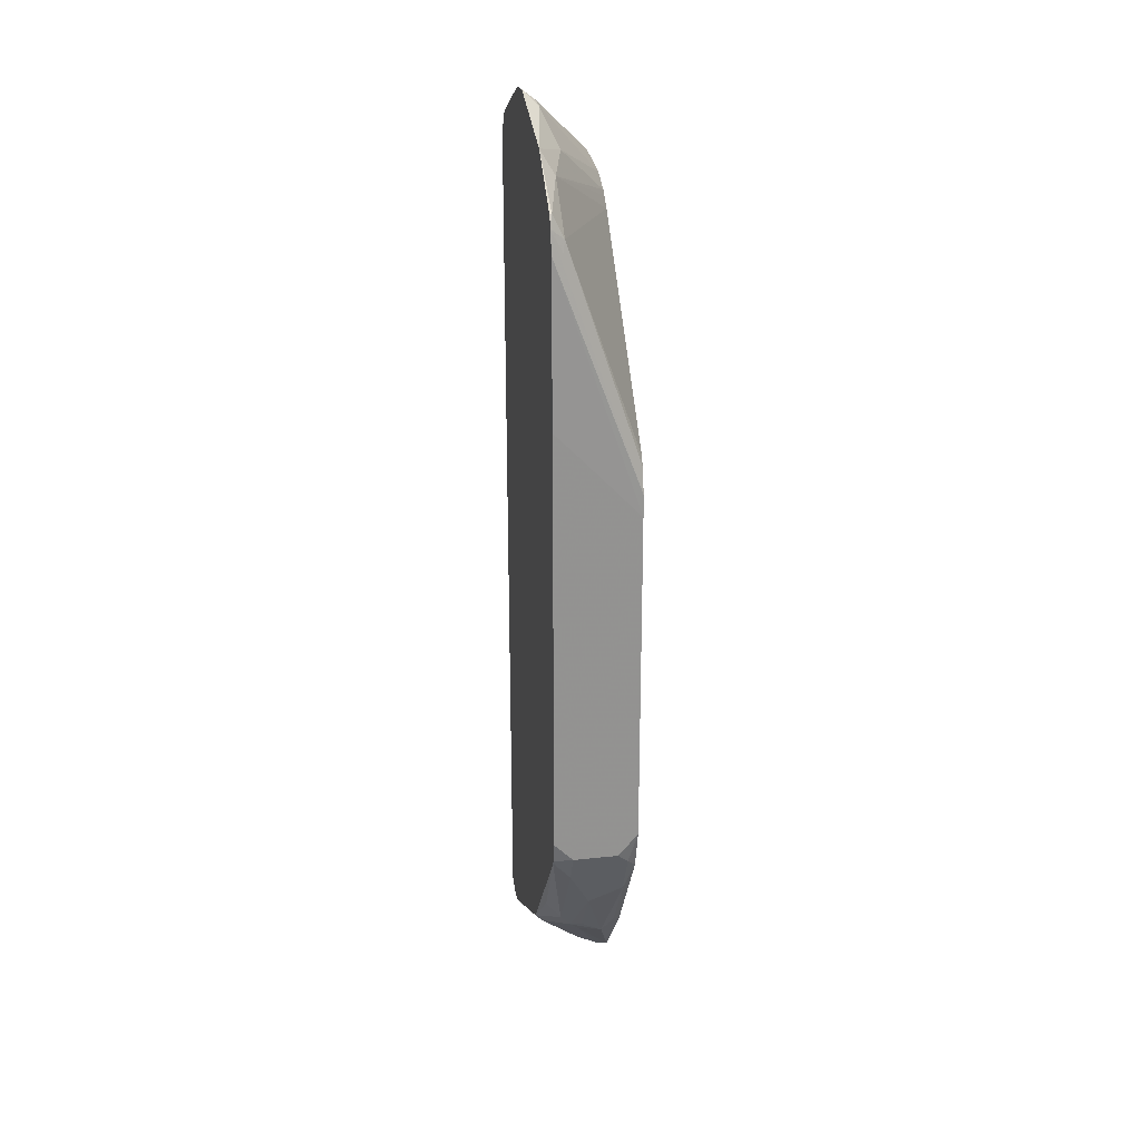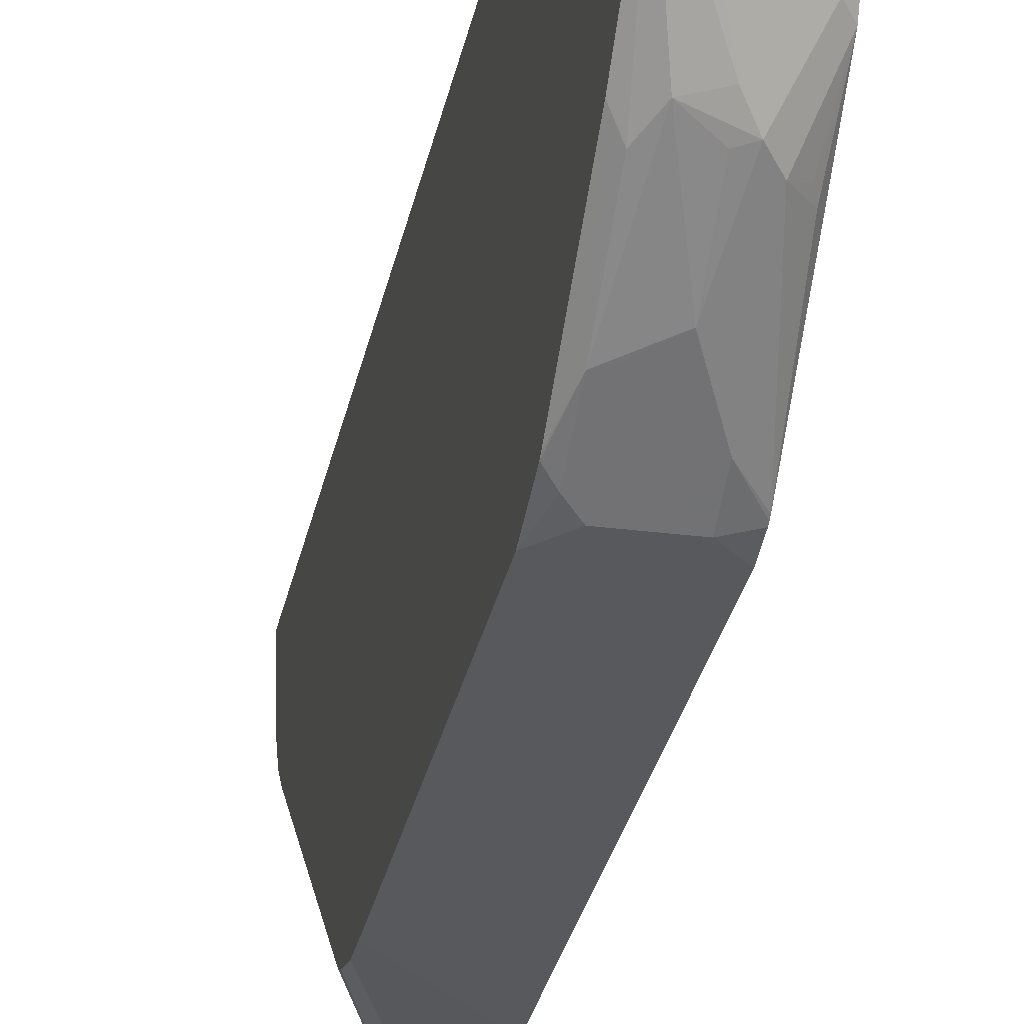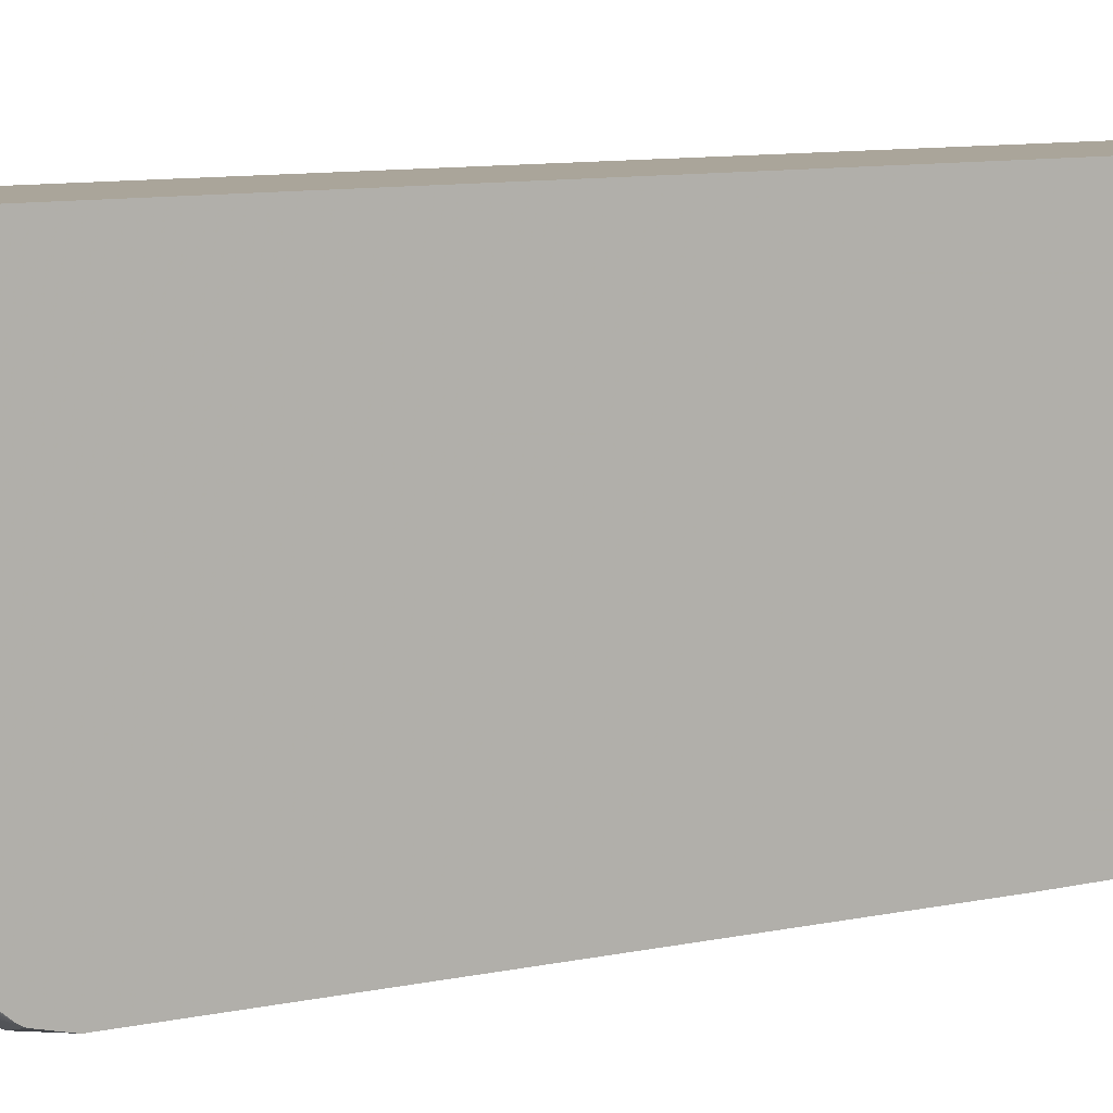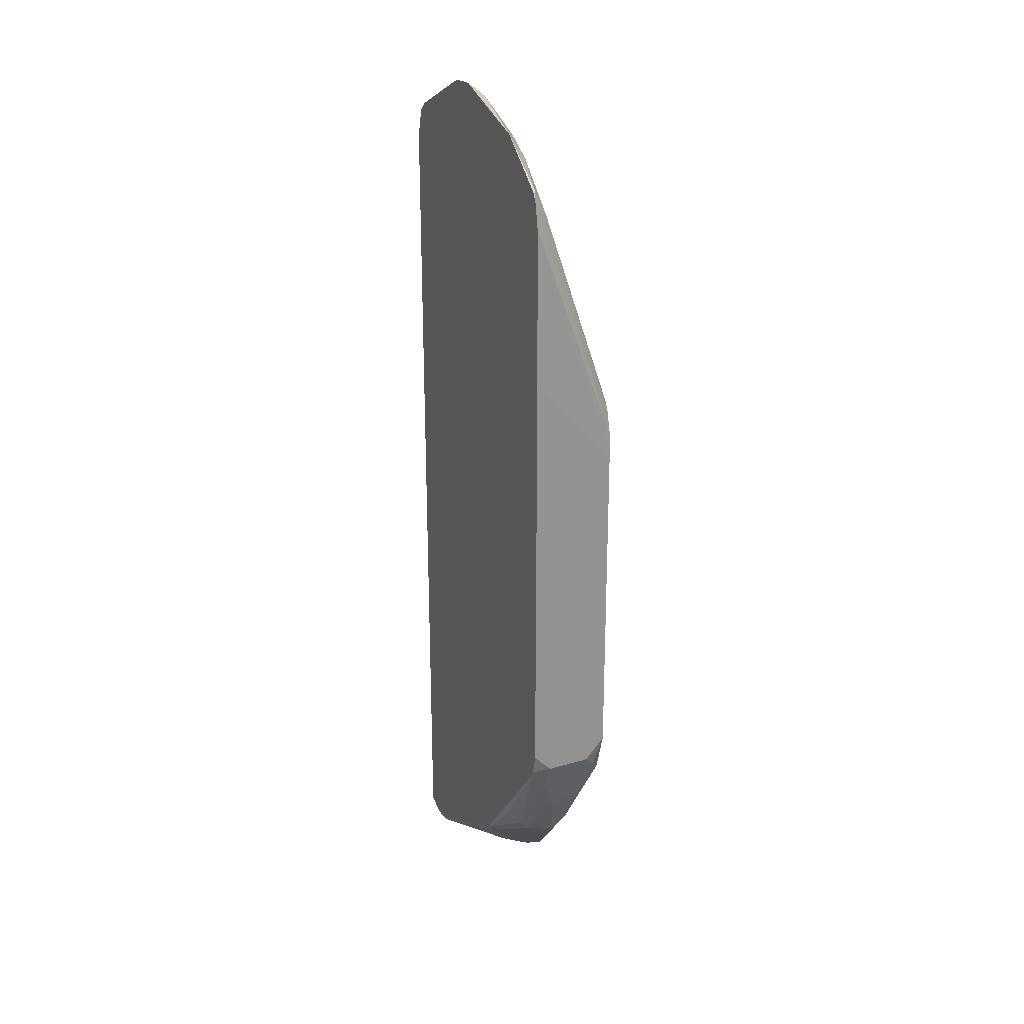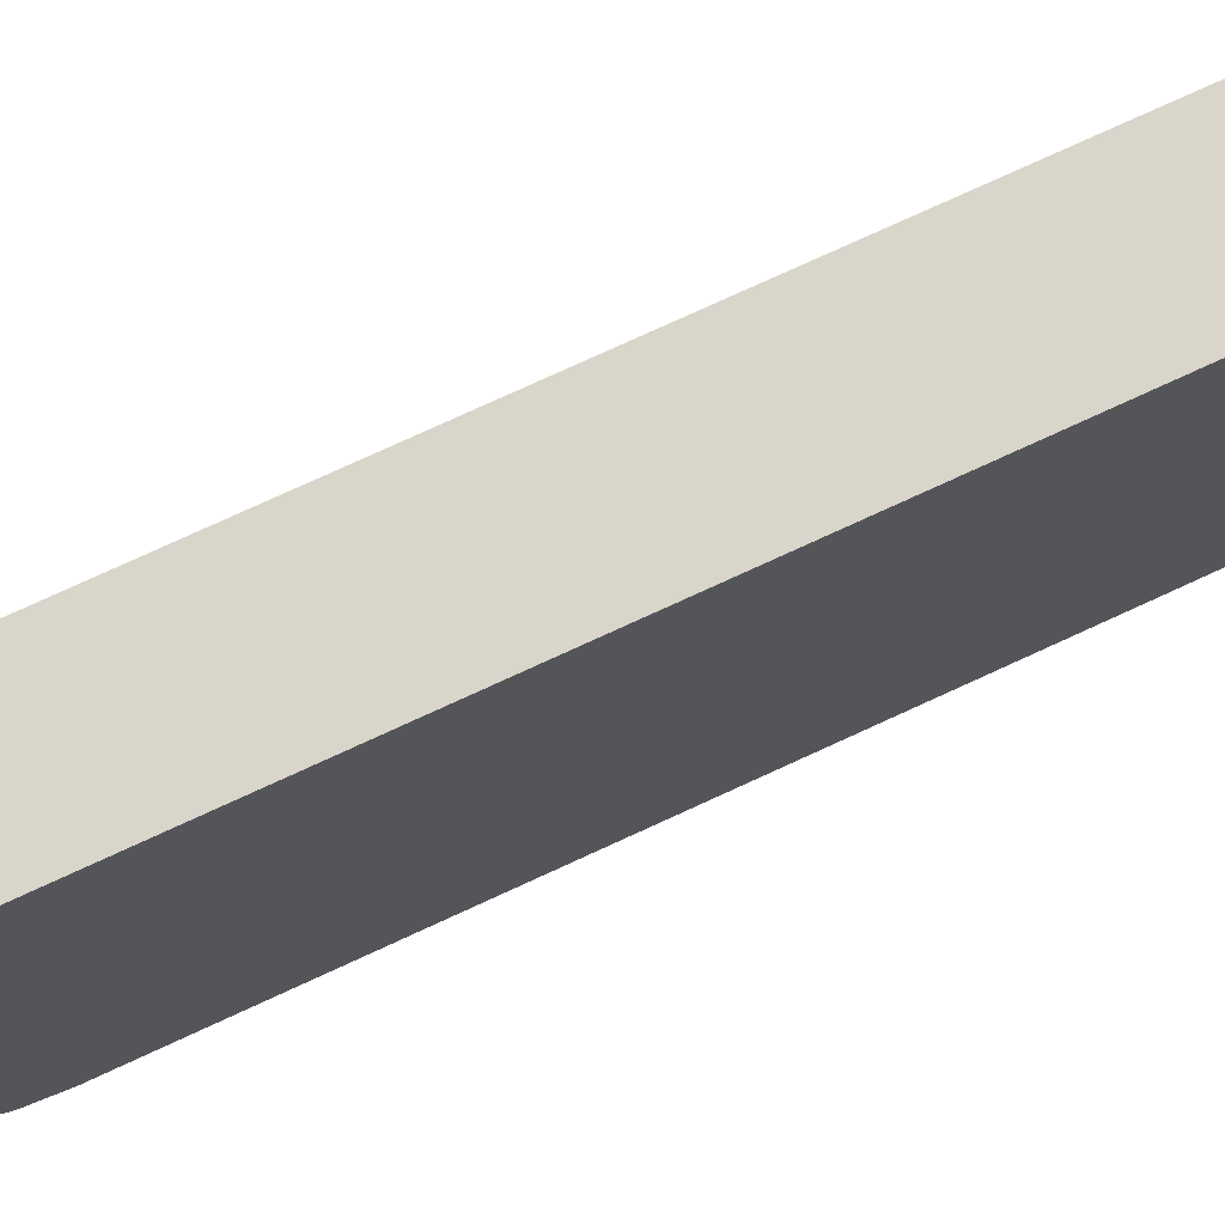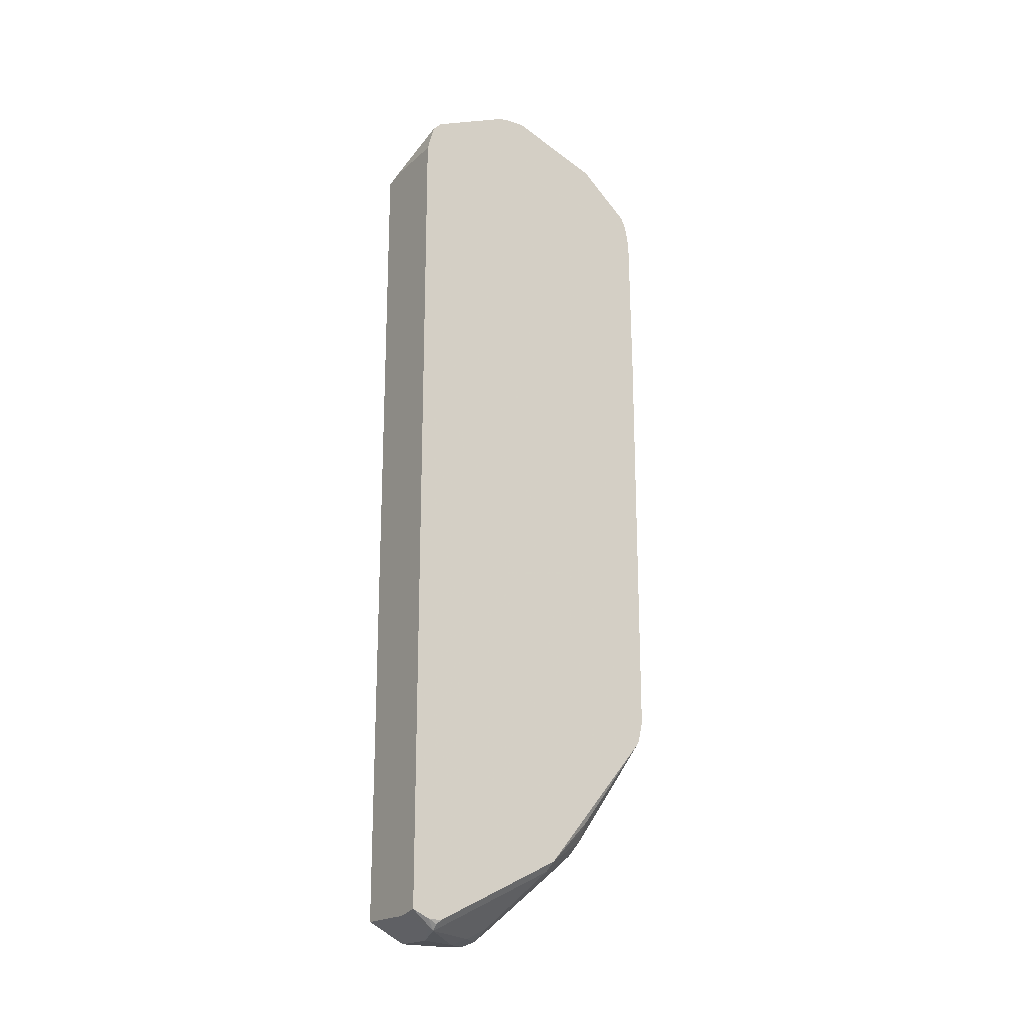
<metadata>
{"format":"obj","ext":"obj","renderer":"f3d","projection":"perspective","resolution":1024,"background":"white","views":[{"elev":23.8,"azim":-10.2,"up":"+Z"},{"elev":-29.1,"azim":169.1,"up":"+Y"},{"elev":7.7,"azim":-125.0,"up":"+Y"},{"elev":23.8,"azim":-26.1,"up":"+Z"},{"elev":74.3,"azim":-114.9,"up":"+Y"},{"elev":-19.9,"azim":-123.9,"up":"+Z"}]}
</metadata>
<code>
v -0.1177 -0.4351 -0.3335
v -0.1177 -0.4417 -0.3368
v -0.1634 -0.4351 -0.3335
v -0.1177 -0.4351 0.2883
v -0.1601 -0.4417 -0.3368
v -0.1177 -0.4638 -0.3479
v -0.1695 -0.4351 -0.3324
v -0.1712 -0.4528 -0.3423
v -0.1739 -0.4556 -0.3437
v -0.1293 -0.4351 0.2918
v -0.1797 -0.4407 0.3135
v -0.1797 -0.4473 0.32
v -0.1797 -0.507 0.3466
v -0.1797 -0.5135 0.348
v -0.1712 -0.5301 0.3423
v -0.1698 -0.5384 0.3396
v -0.1177 -0.48 0.2812
v -0.1177 -0.497 -0.3479
v -0.1491 -0.4638 -0.3479
v -0.1797 -0.4351 -0.3301
v -0.1797 -0.4613 -0.3351
v -0.1781 -0.4556 -0.3396
v -0.1797 -0.449 -0.3363
v -0.1797 -0.4475 -0.3357
v -0.1325 -0.497 -0.3479
v -0.1408 -0.5052 -0.3437
v -0.1739 -0.5549 -0.294
v -0.1797 -0.4351 0.2929
v -0.1797 -0.5301 0.3486
v -0.1797 -0.5994 0.3233
v -0.1594 -0.5632 0.3147
v -0.1177 -0.4987 0.2724
v -0.1177 -0.5135 -0.3472
v -0.1797 -0.4588 -0.3363
v -0.1797 -0.5578 -0.2868
v -0.1177 -0.5153 -0.347
v -0.1242 -0.5218 -0.3437
v -0.1408 -0.5218 -0.3354
v -0.1491 -0.5798 -0.2878
v -0.1574 -0.588 -0.2774
v -0.1781 -0.6377 0.2899
v -0.1698 -0.6046 0.3064
v -0.1797 -0.6377 0.2899
v -0.1177 -0.5025 0.2691
v -0.1656 -0.5922 -0.2671
v -0.1739 -0.588 -0.2609
v -0.1767 -0.5908 -0.254
v -0.1797 -0.6288 -0.2016
v -0.1177 -0.524 -0.3426
v -0.1177 -0.535 -0.3362
v -0.1325 -0.5853 -0.2871
v -0.1491 -0.5908 -0.2761
v -0.1491 -0.6184 -0.2374
v -0.1797 -0.641 0.2833
v -0.1698 -0.6377 0.2733
v -0.1177 -0.5105 0.2619
v -0.1656 -0.635 -0.2043
v -0.1797 -0.6406 -0.1874
v -0.1177 -0.5824 -0.2798
v -0.1242 -0.5922 -0.2733
v -0.1242 -0.6253 -0.2236
v -0.1325 -0.624 -0.2264
v -0.1491 -0.624 -0.2264
v -0.1797 -0.6417 0.2812
v -0.1797 -0.6418 0.2808
v -0.1712 -0.6405 0.265
v -0.1177 -0.6457 0.09897
v -0.1177 -0.641 0.1177
v -0.1177 -0.6377 0.1242
v -0.1656 -0.646 -0.1822
v -0.1797 -0.6425 -0.184
v -0.1797 -0.6417 -0.1856
v -0.1177 -0.6356 -0.1993
v -0.1177 -0.637 -0.197
v -0.1242 -0.6419 -0.1904
v -0.1325 -0.646 -0.1822
v -0.1797 -0.6448 0.265
v -0.1177 -0.646 0.08281
v -0.1797 -0.646 -0.1682
v -0.1177 -0.646 -0.1656
v -0.1797 -0.646 0.1466
v -0.1656 -0.646 0.1325
f 37 49 50
f 40 51 52
f 37 50 39
f 39 51 40
f 39 50 51
f 40 52 53
f 40 53 45
f 42 55 56
f 41 54 55
f 41 55 42
f 45 58 47
f 42 56 44
f 45 47 46
f 45 53 57
f 36 49 37
f 45 57 58
f 41 43 54
f 35 47 48
f 27 40 35
f 35 45 46
f 21 27 35
f 47 58 48
f 22 34 23
f 25 33 36
f 25 36 26
f 26 36 37
f 26 37 38
f 26 38 27
f 27 39 40
f 27 38 37
f 27 37 39
f 30 41 42
f 30 42 31
f 30 43 41
f 31 42 32
f 32 42 44
f 35 40 45
f 35 46 47
f 50 59 60
f 61 73 74
f 51 60 61
f 61 74 75
f 61 75 76
f 61 76 62
f 65 77 67
f 65 67 66
f 67 77 78
f 70 76 80
f 59 61 60
f 70 80 78
f 70 82 81
f 70 81 79
f 70 79 71
f 74 80 75
f 75 80 76
f 77 81 82
f 21 34 22
f 70 78 82
f 59 73 61
f 57 72 58
f 57 71 72
f 51 61 53
f 51 53 52
f 53 61 62
f 53 62 63
f 77 82 78
f 53 63 57
f 54 64 55
f 55 64 65
f 55 65 66
f 55 66 67
f 55 67 68
f 55 68 69
f 55 69 56
f 57 63 62
f 57 62 76
f 57 76 70
f 57 70 71
f 50 60 51
f 18 33 25
f 4 10 11
f 16 31 17
f 1 50 49
f 1 49 36
f 1 36 33
f 1 33 18
f 1 18 6
f 1 6 2
f 2 6 19
f 1 59 50
f 2 19 8
f 3 5 8
f 3 8 9
f 3 9 7
f 4 11 12
f 4 12 13
f 4 13 14
f 4 14 15
f 2 8 5
f 4 15 16
f 1 73 59
f 1 80 74
f 17 31 32
f 1 2 5
f 1 5 3
f 1 3 7
f 1 7 20
f 1 20 28
f 1 28 10
f 1 74 73
f 1 10 4
f 1 17 32
f 1 32 44
f 1 44 56
f 1 56 69
f 1 69 68
f 1 68 67
f 1 78 80
f 1 4 17
f 4 16 17
f 1 67 78
f 6 25 19
f 11 71 79
f 11 79 81
f 11 81 77
f 11 77 65
f 11 65 64
f 11 64 54
f 11 54 43
f 11 72 71
f 11 30 29
f 11 14 13
f 11 13 12
f 14 29 15
f 15 29 16
f 16 29 30
f 6 18 25
f 16 30 31
f 11 29 14
f 11 58 72
f 11 43 30
f 11 35 48
f 7 9 20
f 8 19 9
f 11 48 58
f 9 21 22
f 9 22 23
f 9 23 24
f 9 19 25
f 9 25 26
f 9 26 27
f 9 24 20
f 9 27 21
f 10 28 11
f 11 28 20
f 11 21 35
f 11 20 24
f 11 24 23
f 11 23 34
f 11 34 21

</code>
